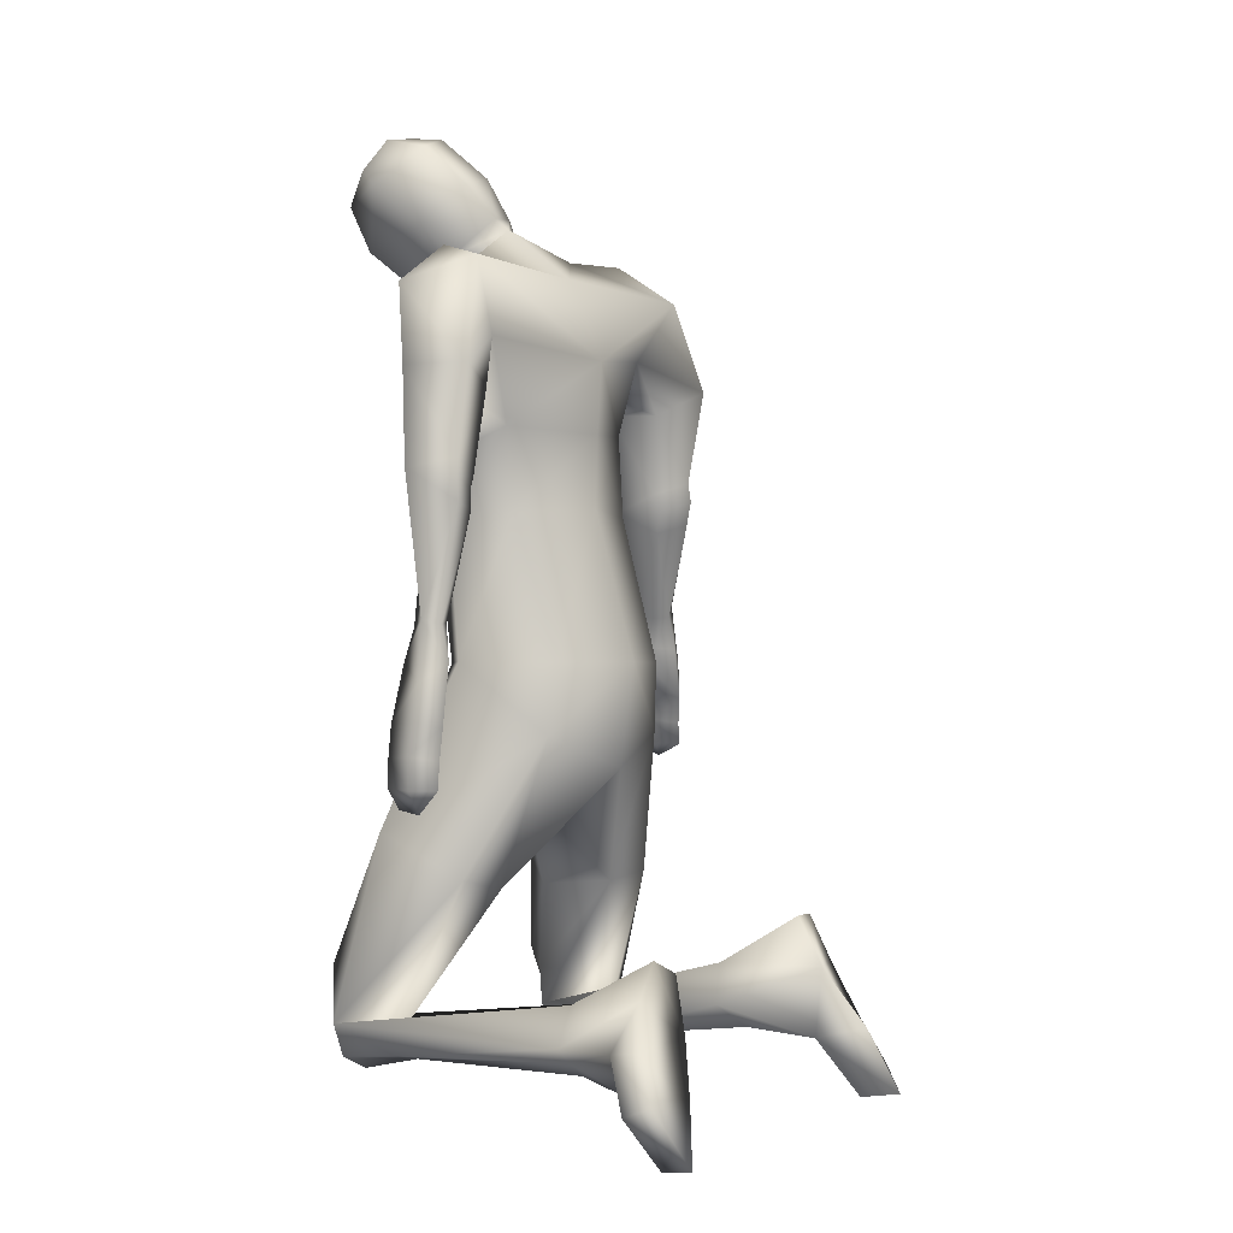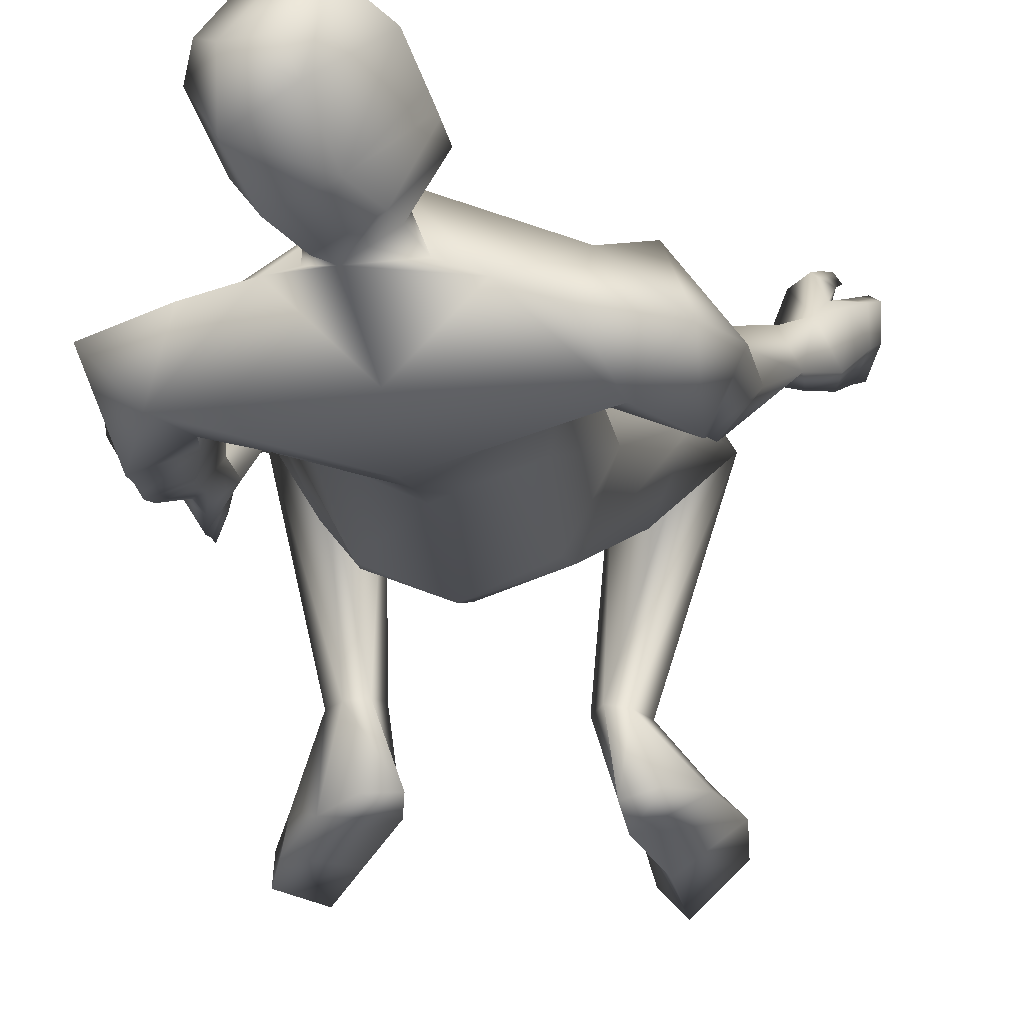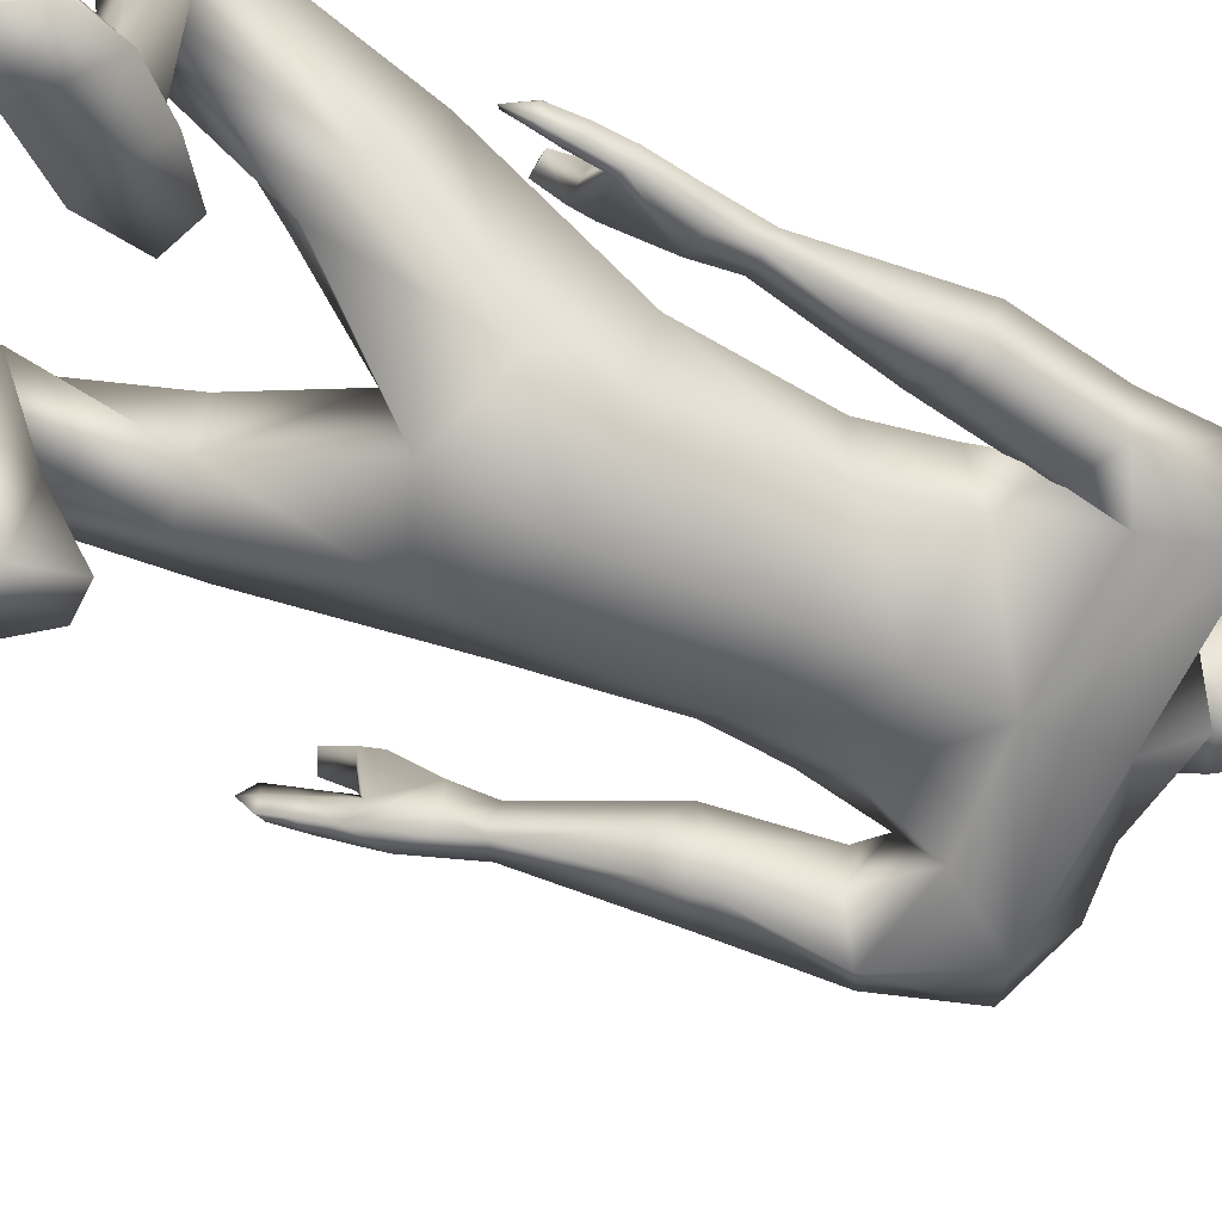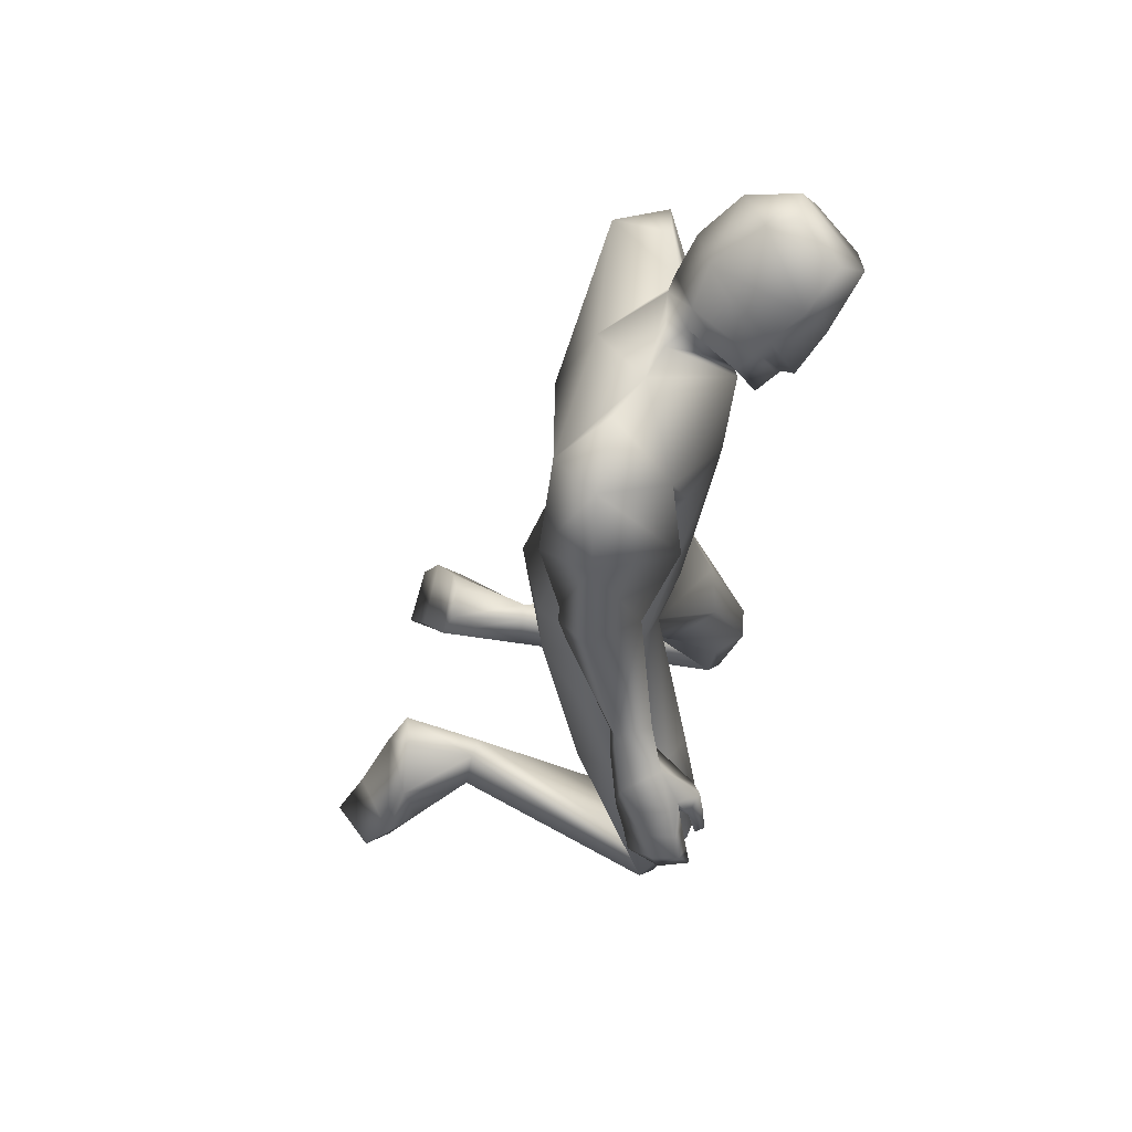
<metadata>
{"format":"obj","ext":"obj","renderer":"f3d","projection":"perspective","resolution":1024,"background":"white","views":[{"elev":-1.7,"azim":-50.7,"up":"+Z"},{"elev":-10.1,"azim":5.9,"up":"+Y"},{"elev":-72.8,"azim":-115.5,"up":"+Y"},{"elev":55.1,"azim":101.5,"up":"+Z"}]}
</metadata>
<code>
o HumanMale
v -0.3677 0.2089 1.213
v 0.02067 0.4566 1.607
v 0.007634 -0.01294 1.685
v -0.3218 0.2931 1.634
v -0.2405 0.4263 1.66
v -0.2416 0.09964 1.666
v -0.4544 0.1708 2.046
v 0.004127 -0.04085 2.133
v -0.4008 0.0437 2.175
v -0.3136 0.3385 2.245
v 0.01563 0.5304 2.315
v -0.3886 0.2533 2.471
v -0.2276 0.3078 2.442
v -0.6242 0.2108 2.327
v 0.01836 0.399 1.215
v 0.01375 -0.1584 1.212
v -0.2234 -0.05926 1.209
v 0.01635 0.3346 0.9194
v 0.006546 0.08864 2.398
v -0.4619 0.04861 2.41
v -0.1511 0.3309 2.423
v -0.6283 0.1911 2.078
v -0.5695 -0.01344 2.076
v -0.4346 0.3735 2.011
v -0.6806 0.1304 1.77
v -0.4897 0.2259 1.699
v -0.5917 0.001379 1.798
v -0.4232 0.04656 2.023
v -0.3882 0.2038 2.003
v -0.437 0.1728 1.684
v -0.4852 0.03908 1.759
v -0.6027 -0.003695 1.742
v -0.5026 0.03587 1.712
v -0.5918 0.002 1.671
v -0.4968 0.03938 1.651
v -0.6234 0.1178 1.33
v -0.5807 0.07566 1.319
v -0.5418 0.09423 1.323
v -0.5048 0.171 1.319
v -0.559 0.2083 1.312
v -0.6414 0.1114 1.148
v -0.5714 0.2375 1.207
v -0.5712 0.05723 1.206
v -0.4921 0.1407 1.195
v -0.526 0.11 1.206
v -0.2716 0.3258 1.209
v -0.243 -0.03907 0.989
v 0.01223 -0.1088 0.8909
v -0.513 0.3925 0.7025
v -0.4006 0.4726 0.6837
v -0.4089 0.1524 0.5614
v -0.2649 0.5167 0.6031
v -0.1686 0.3698 0.5167
v -0.2444 0.1473 0.5258
v -0.4986 0.6031 0.2964
v -0.4639 0.3473 0.1053
v -0.3729 0.6191 0.3103
v -0.3177 0.5262 0.2479
v -0.5466 0.5129 0.02512
v -0.4327 0.532 -0.02431
v -0.3052 0.5031 0.1289
v -0.6299 0.4687 0.1371
v -0.5227 0.3235 0.04224
v -0.4048 0.3386 0.01847
v -0.4648 -0.2694 0.1122
v -0.4648 -0.3102 0.07628
v -0.4009 -0.2605 0.2279
v -0.4122 -0.3133 0.03368
v -0.302 -0.2493 0.09351
v -0.3276 -0.2518 0.2252
v -0.4589 -0.5603 0.2696
v -0.2532 -0.5601 0.1514
v -0.3346 -0.5118 0.3664
v -0.2256 -0.5054 0.3205
v -0.5491 -0.5281 0.1301
v -0.3949 -0.5187 -0.0282
v -0.6151 -0.6245 -0.02333
v -0.6174 -0.7272 0.01488
v -0.5715 -0.6535 0.15
v -0.3781 -0.673 -0.004144
v -0.472 -0.6474 -0.1866
v -0.4883 -0.7661 -0.1689
v -0.1421 0.4019 2.435
v 0.03585 0.5103 2.411
v -0.561 0.2487 1.021
v -0.6521 0.1247 1.034
v -0.5638 0.1965 1.019
v -0.4659 0.2607 0.9658
v -0.5151 0.3085 0.9715
v -0.5593 0.2766 0.9744
v -0.5454 0.2768 0.8878
v -0.481 0.2642 0.8805
v -0.5189 0.301 0.8854
v -0.4616 0.2601 1.031
v -0.5113 0.3079 1.029
v -0.6095 0.04373 1.021
v -0.6507 0.1447 0.9347
v -0.5782 0.1557 0.9072
v -0.6438 0.15 0.8348
v -0.5901 0.1483 0.8206
v -0.6039 0.1435 0.763
v -0.6145 0.05233 0.9209
v -0.6201 0.05313 0.8366
v -0.6165 0.2455 1.027
v -0.6261 0.2476 0.9263
v -0.5682 0.2478 0.9198
v -0.6294 0.2478 0.8408
v -0.5738 0.2486 0.8355
v -0.5778 0.2492 0.7748
v -0.1862 0.4175 2.48
v -0.08887 0.5774 2.352
v -0.331 0.6119 2.713
v -0.1868 0.7695 2.534
v -0.3021 0.6878 2.77
v -0.2164 0.8301 2.683
v -0.05391 0.2915 2.57
v 0.0141 0.283 0.7956
v -0.1036 0.3057 2.599
v 0.073 0.5917 2.329
v -0.2412 0.4761 2.829
v 0.003532 0.7786 2.56
v -0.2369 0.645 2.873
v -0.1004 0.8597 2.734
v 0.3899 0.1959 1.221
v 0.3542 0.2818 1.641
v 0.2794 0.4092 1.662
v 0.2627 0.08563 1.669
v 0.4061 0.2985 2.095
v 0.3662 0.1118 2.181
v 0.4114 0.4024 2.248
v 0.3917 0.2098 2.501
v 0.2307 0.28 2.503
v 0.6217 0.2073 2.426
v 0.254 -0.0554 1.213
v 0.4849 0.0535 2.377
v 0.1198 0.3146 2.525
v 0.7126 0.2131 2.16
v 0.6185 0.03526 2.1
v 0.5332 0.4551 2.075
v 0.734 0.2015 1.808
v 0.5792 0.3519 1.744
v 0.6156 0.09615 1.806
v 0.5039 0.1417 2.022
v 0.4697 0.3058 2.03
v 0.5207 0.3171 1.714
v 0.5253 0.1652 1.768
v 0.6318 0.09786 1.745
v 0.5507 0.1661 1.709
v 0.6445 0.1245 1.67
v 0.5682 0.1886 1.642
v 0.8121 0.3193 1.411
v 0.764 0.2944 1.373
v 0.7392 0.3284 1.368
v 0.7146 0.4009 1.379
v 0.7541 0.4276 1.409
v 0.8985 0.358 1.221
v 0.8368 0.4776 1.284
v 0.8136 0.307 1.266
v 0.7308 0.4298 1.264
v 0.7699 0.3637 1.269
v 0.3007 0.3258 1.209
v 0.267 -0.03793 0.9957
v 0.5374 0.3623 0.6684
v 0.4281 0.4474 0.6527
v 0.4115 0.121 0.5487
v 0.2895 0.4945 0.579
v 0.18 0.3486 0.5078
v 0.2468 0.1247 0.5246
v 0.5054 0.5518 0.2524
v 0.4441 0.2877 0.08016
v 0.382 0.5755 0.2738
v 0.3178 0.4825 0.221
v 0.5284 0.4355 -0.01561
v 0.4123 0.4569 -0.05872
v 0.2957 0.4544 0.1054
v 0.6173 0.3981 0.0947
v 0.494 0.2508 0.02625
v 0.3757 0.2715 0.009274
v 0.398 -0.3118 0.1644
v 0.3548 -0.3395 0.1089
v 0.3513 -0.2964 0.2897
v 0.2978 -0.3728 0.1011
v 0.2353 -0.3003 0.1683
v 0.2784 -0.2846 0.2925
v 0.5537 -0.5094 0.2871
v 0.3432 -0.6174 0.2972
v 0.4365 -0.5087 0.4443
v 0.3251 -0.5442 0.4473
v 0.5426 -0.4767 0.1044
v 0.352 -0.5867 0.07992
v 0.5558 -0.5874 -0.05501
v 0.6331 -0.6584 -0.02354
v 0.6348 -0.5638 0.1063
v 0.4374 -0.7138 0.115
v 0.3883 -0.7241 -0.08569
v 0.4726 -0.8107 -0.07825
v 0.07192 0.3711 2.565
v 0.8685 0.5422 1.156
v 0.9297 0.4006 1.149
v 0.8635 0.4936 1.137
v 0.7994 0.5925 1.086
v 0.8509 0.6228 1.12
v 0.8862 0.5812 1.123
v 0.9012 0.6088 1.041
v 0.8415 0.6154 1.014
v 0.8811 0.6386 1.04
v 0.7742 0.575 1.143
v 0.8288 0.6074 1.17
v 0.8812 0.3398 1.099
v 0.9634 0.4468 1.066
v 0.9064 0.4828 1.026
v 0.9901 0.4809 0.9751
v 0.9443 0.4969 0.948
v 0.9751 0.5048 0.8977
v 0.9196 0.374 1.013
v 0.9521 0.3966 0.9379
v 0.9178 0.5235 1.174
v 0.9595 0.5507 1.087
v 0.9076 0.5674 1.066
v 0.9902 0.5737 1.01
v 0.9402 0.5899 0.9913
v 0.9636 0.6062 0.9376
v 0.04875 0.3812 2.629
v 0.1583 0.5372 2.512
v -0.07603 0.5589 2.89
v 0.08445 0.7132 2.722
v -0.1162 0.6492 2.899
v -0.02562 0.7905 2.816
v -0.1333 0.6753 2.444
v 0.06985 0.703 2.434
v -0.2644 0.4654 2.582
v -0.1798 0.356 2.702
v 0.1236 0.6219 2.622
v -0.0177 0.4142 2.753
v 0.05305 0.6397 2.383
v -0.1066 0.6282 2.4
v 0.143 0.5758 2.574
v -0.1199 0.6517 2.422
v 0.1334 0.5991 2.598
v 0.05633 0.6627 2.422
v 0.05237 0.6515 2.4
v -0.1132 0.64 2.411
v 0.1383 0.5877 2.585
v -0.3125 0.06565 1.917
v 0.006216 -0.0209 1.91
v 0.01929 0.5049 1.957
v -0.3816 0.2256 1.841
v -0.1735 0.3723 1.995
v 0.2775 0.1159 1.933
v 0.3724 0.3099 1.861
v 0.2666 0.4301 1.998
f 1 6 4
f 46 4 5
f 17 3 6
f 46 2 15
f 248 7 10
f 244 7 247
f 246 10 11
f 244 8 9
f 10 13 11
f 12 10 14
f 15 18 46
f 8 20 9
f 20 13 12
f 12 14 20
f 13 116 21
f 11 13 21
f 14 23 20
f 14 24 22
f 22 26 25
f 22 27 23
f 7 28 29
f 29 31 30
f 29 10 7
f 29 26 24
f 9 23 28
f 27 28 23
f 30 31 33
f 31 32 33
f 27 25 32
f 32 25 34
f 33 34 35
f 30 33 35
f 35 39 30
f 35 37 38
f 34 36 37
f 26 36 25
f 26 39 40
f 39 42 40
f 36 42 41
f 36 43 37
f 38 43 45
f 39 45 44
f 17 1 47
f 47 16 17
f 18 50 46
f 117 52 18
f 46 49 1
f 47 54 48
f 117 54 53
f 47 49 51
f 54 56 61
f 54 58 53
f 51 62 56
f 52 55 50
f 53 57 52
f 49 55 62
f 55 60 59
f 58 60 57
f 62 55 59
f 59 64 63
f 60 61 64
f 62 59 63
f 64 66 63
f 64 69 68
f 63 65 62
f 56 70 61
f 61 70 69
f 62 67 56
f 67 74 70
f 70 72 69
f 67 71 73
f 66 76 75
f 76 77 75
f 77 82 78
f 78 80 79
f 79 72 71
f 75 65 66
f 71 75 79
f 75 77 78
f 79 75 78
f 73 72 74
f 69 76 68
f 80 82 76
f 21 116 83
f 11 21 84
f 83 84 21
f 76 72 80
f 76 82 81
f 42 85 104
f 42 95 85
f 87 88 94
f 94 42 44
f 87 90 88
f 88 93 89
f 91 88 90
f 89 91 90
f 91 93 92
f 88 95 94
f 95 90 85
f 94 44 87
f 41 96 43
f 96 98 87
f 96 97 102
f 99 102 97
f 103 98 102
f 103 101 100
f 99 101 103
f 87 106 85
f 85 105 104
f 104 97 86
f 105 99 97
f 106 107 105
f 98 108 106
f 108 109 107
f 100 109 108
f 107 101 99
f 104 41 42
f 96 41 86
f 43 96 45
f 87 44 96
f 96 44 45
f 116 110 83
f 84 111 119
f 83 111 84
f 229 121 230
f 231 113 229
f 231 120 112
f 113 123 121
f 112 122 114
f 112 115 113
f 115 114 122
f 123 115 122
f 124 127 134
f 161 125 124
f 134 3 16
f 2 161 15
f 251 128 250
f 128 249 250
f 246 130 251
f 249 8 245
f 132 130 11
f 131 133 130
f 15 161 18
f 135 8 129
f 135 132 19
f 131 135 133
f 132 116 19
f 11 136 132
f 138 133 135
f 133 139 130
f 137 141 139
f 142 137 138
f 128 143 129
f 144 146 143
f 130 144 128
f 141 144 139
f 129 138 135
f 142 143 146
f 145 148 146
f 146 147 142
f 142 147 140
f 147 149 140
f 148 149 147
f 145 150 148
f 154 150 145
f 150 152 149
f 149 151 140
f 151 141 140
f 155 145 141
f 155 159 154
f 151 157 155
f 158 151 152
f 160 152 153
f 154 160 153
f 134 162 124
f 16 162 134
f 164 18 161
f 166 117 18
f 163 161 124
f 168 162 48
f 117 168 48
f 162 163 124
f 168 170 165
f 172 168 167
f 165 176 163
f 169 166 164
f 171 167 166
f 163 169 164
f 169 174 171
f 174 172 171
f 176 173 169
f 173 178 174
f 174 178 175
f 176 177 173
f 180 178 177
f 178 183 175
f 179 177 176
f 184 170 175
f 175 183 184
f 181 176 170
f 188 181 184
f 186 184 183
f 181 185 179
f 180 190 182
f 191 190 189
f 191 196 195
f 192 194 196
f 193 186 194
f 179 189 180
f 185 193 189
f 189 192 191
f 193 192 189
f 186 187 188
f 190 183 182
f 194 190 196
f 136 197 116
f 11 84 136
f 197 136 84
f 190 194 186
f 190 195 196
f 157 217 198
f 157 198 208
f 200 207 201
f 157 207 159
f 203 200 201
f 201 206 205
f 201 204 203
f 202 204 206
f 204 205 206
f 208 201 207
f 208 203 202
f 207 200 159
f 156 158 209
f 209 211 215
f 209 210 199
f 215 212 210
f 211 216 215
f 216 213 214
f 212 216 214
f 200 219 211
f 218 198 217
f 210 217 199
f 218 212 220
f 219 220 221
f 211 221 213
f 221 220 222
f 213 222 214
f 220 214 222
f 217 156 199
f 209 199 156
f 158 160 209
f 200 209 159
f 209 160 159
f 223 116 197
f 84 119 224
f 224 197 84
f 121 233 230
f 226 234 233
f 234 120 232
f 123 226 121
f 225 122 120
f 228 225 226
f 228 122 227
f 123 122 228
f 239 233 234
f 240 233 239
f 238 231 229
f 238 230 240
f 111 235 119
f 110 236 111
f 118 231 110
f 235 224 119
f 237 223 224
f 234 118 223
f 242 240 241
f 242 231 238
f 240 243 241
f 243 239 234
f 237 243 234
f 241 237 235
f 236 231 242
f 236 241 235
f 127 245 3
f 246 126 2
f 125 249 127
f 126 250 125
f 6 245 244
f 5 246 2
f 4 244 247
f 5 247 248
f 1 17 6
f 46 1 4
f 17 16 3
f 46 5 2
f 248 247 7
f 244 9 7
f 246 248 10
f 244 245 8
f 10 12 13
f 8 19 20
f 20 19 13
f 13 19 116
f 14 22 23
f 14 10 24
f 22 24 26
f 22 25 27
f 7 9 28
f 29 28 31
f 29 24 10
f 29 30 26
f 9 20 23
f 27 31 28
f 31 27 32
f 33 32 34
f 35 38 39
f 35 34 37
f 34 25 36
f 26 40 36
f 26 30 39
f 39 44 42
f 36 40 42
f 36 41 43
f 38 37 43
f 39 38 45
f 47 48 16
f 18 52 50
f 117 53 52
f 46 50 49
f 47 51 54
f 117 48 54
f 47 1 49
f 54 51 56
f 54 61 58
f 51 49 62
f 52 57 55
f 53 58 57
f 49 50 55
f 55 57 60
f 58 61 60
f 59 60 64
f 64 68 66
f 64 61 69
f 63 66 65
f 56 67 70
f 62 65 67
f 67 73 74
f 70 74 72
f 67 65 71
f 66 68 76
f 76 81 77
f 77 81 82
f 78 82 80
f 79 80 72
f 75 71 65
f 73 71 72
f 69 72 76
f 94 95 42
f 87 85 90
f 88 92 93
f 91 92 88
f 89 93 91
f 88 89 95
f 95 89 90
f 96 102 98
f 96 86 97
f 99 103 102
f 103 100 98
f 87 98 106
f 85 106 105
f 104 105 97
f 105 107 99
f 106 108 107
f 98 100 108
f 100 101 109
f 107 109 101
f 104 86 41
f 116 118 110
f 83 110 111
f 229 113 121
f 231 112 113
f 231 232 120
f 113 115 123
f 112 120 122
f 112 114 115
f 124 125 127
f 161 126 125
f 134 127 3
f 2 126 161
f 251 130 128
f 128 129 249
f 246 11 130
f 249 129 8
f 132 131 130
f 135 19 8
f 135 131 132
f 132 136 116
f 138 137 133
f 133 137 139
f 137 140 141
f 142 140 137
f 128 144 143
f 144 145 146
f 130 139 144
f 141 145 144
f 129 143 138
f 142 138 143
f 146 148 147
f 148 150 149
f 154 153 150
f 150 153 152
f 149 152 151
f 151 155 141
f 155 154 145
f 155 157 159
f 151 156 157
f 158 156 151
f 160 158 152
f 154 159 160
f 16 48 162
f 164 166 18
f 166 167 117
f 163 164 161
f 168 165 162
f 117 167 168
f 162 165 163
f 168 175 170
f 172 175 168
f 165 170 176
f 169 171 166
f 171 172 167
f 163 176 169
f 169 173 174
f 174 175 172
f 173 177 178
f 180 182 178
f 178 182 183
f 179 180 177
f 184 181 170
f 181 179 176
f 188 187 181
f 186 188 184
f 181 187 185
f 180 189 190
f 191 195 190
f 191 192 196
f 192 193 194
f 193 185 186
f 179 185 189
f 186 185 187
f 190 186 183
f 157 208 207
f 203 198 200
f 201 202 206
f 201 205 204
f 202 203 204
f 208 202 201
f 208 198 203
f 209 200 211
f 209 215 210
f 215 216 212
f 211 213 216
f 200 198 219
f 218 219 198
f 210 218 217
f 218 210 212
f 219 218 220
f 211 219 221
f 213 221 222
f 220 212 214
f 217 157 156
f 223 118 116
f 224 223 197
f 121 226 233
f 226 225 234
f 234 225 120
f 123 228 226
f 225 227 122
f 228 227 225
f 240 230 233
f 238 229 230
f 111 236 235
f 110 231 236
f 118 232 231
f 235 237 224
f 237 234 223
f 234 232 118
f 242 238 240
f 240 239 243
f 241 243 237
f 236 242 241
f 127 249 245
f 246 251 126
f 125 250 249
f 126 251 250
f 6 3 245
f 5 248 246
f 4 6 244
f 5 4 247
o Gunroot
v 0.8732 0.4355 1.17
v 0.9189 0.4632 1.08
v 0.8869 0.444 1.118
f 253 252 254

</code>
